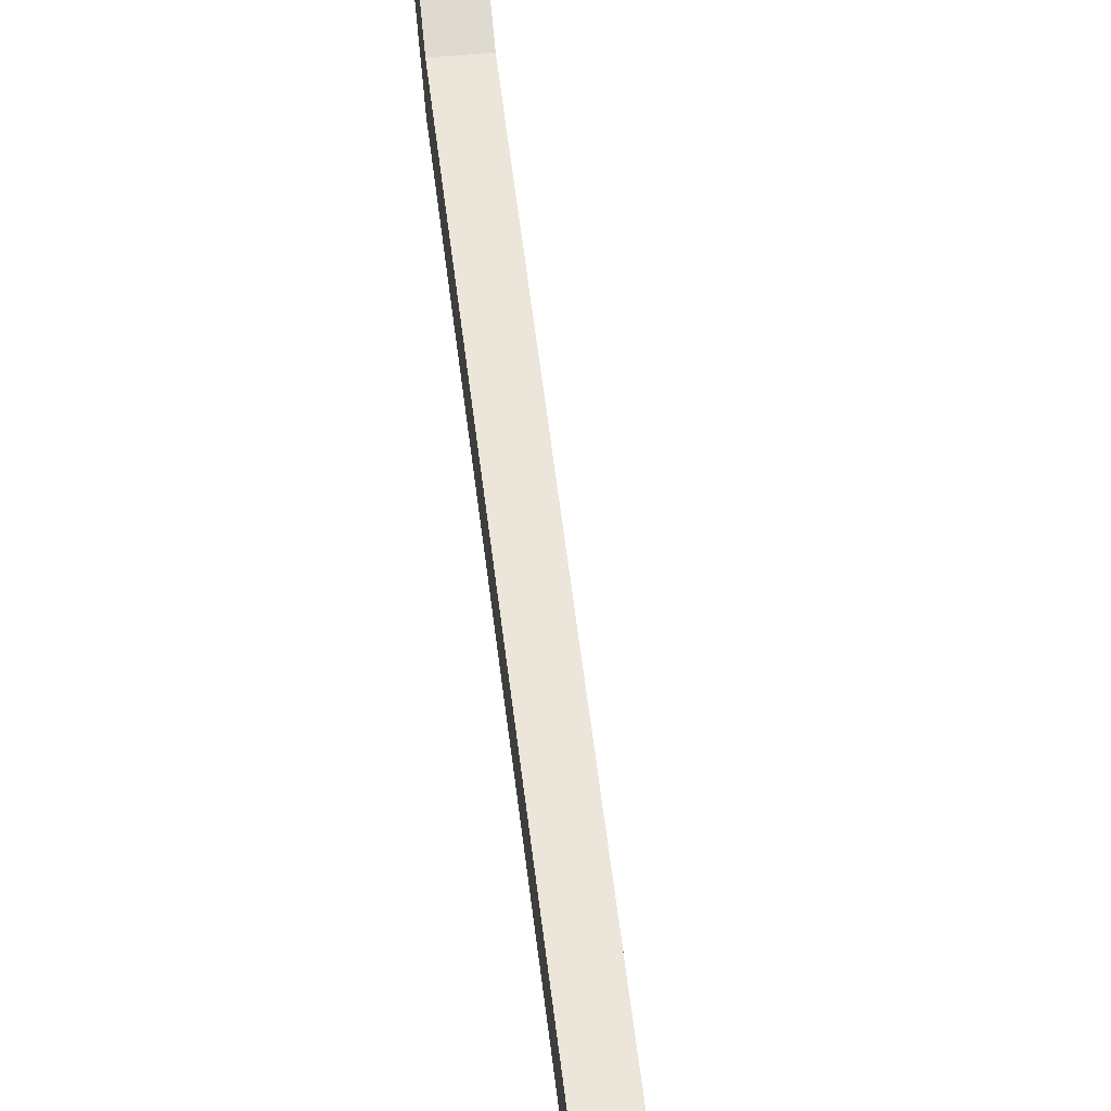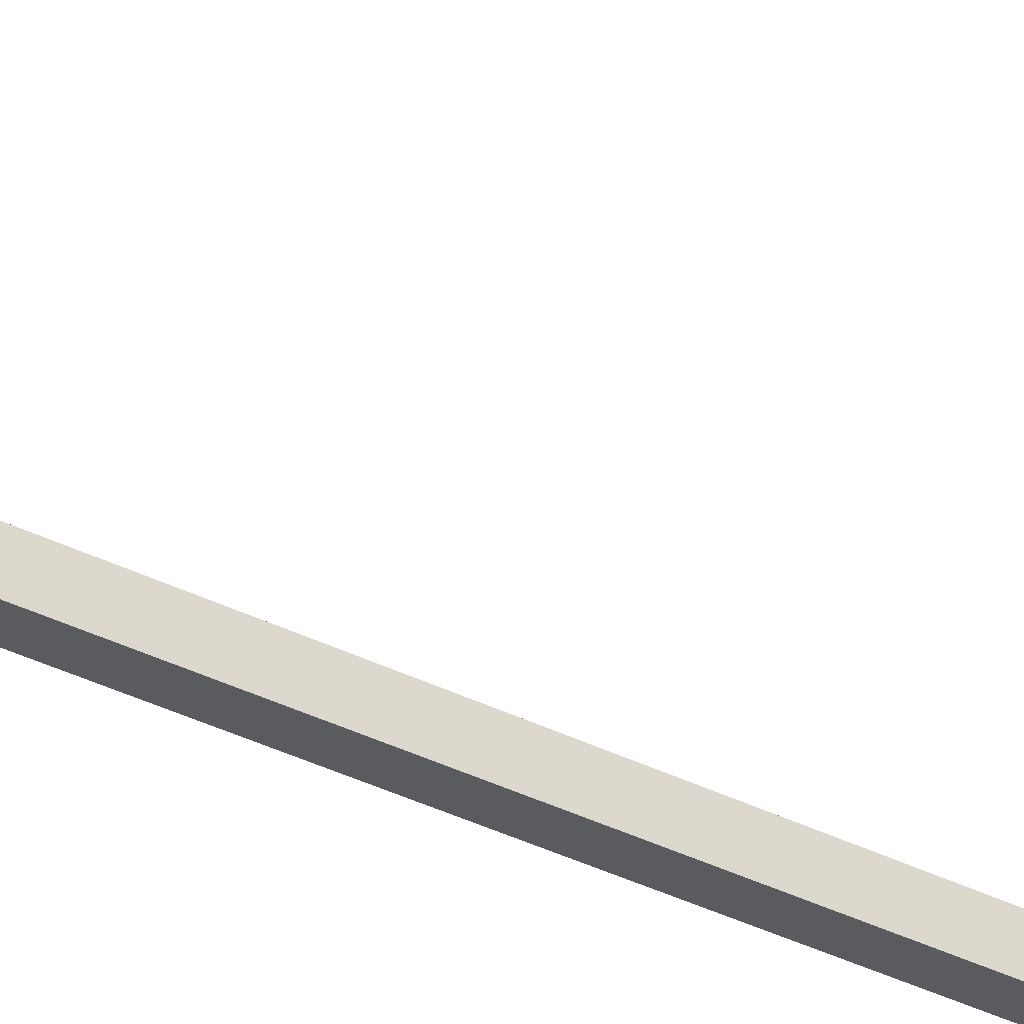
<metadata>
{"format":"obj","ext":"obj","renderer":"f3d","projection":"perspective","resolution":1024,"background":"white","views":[{"elev":48.3,"azim":174.0,"up":"+Y"},{"elev":-33.1,"azim":54.2,"up":"+Y"}]}
</metadata>
<code>
o Cube.040
v -0.06672 -0.0809 1.877
v -0.06672 0.0809 1.877
v 0.06672 -0.0809 1.877
v 0.06672 0.0809 1.877
v -0.06672 0.8558 4.06
v -0.06672 1.018 4.06
v 0.06672 1.018 4.06
v 0.06672 0.8558 4.06
f 2 1 5 6
f 8 7 6 5
f 1 3 8 5
f 4 2 6 7
f 3 4 7 8
o Cube.001
v -0.06672 -0.0809 -1.877
v -0.06672 0.0809 -1.877
v 0.06672 -0.0809 -1.877
v 0.06672 0.0809 -1.877
v -0.06672 1.233 -3.742
v -0.06672 1.071 -3.742
v 0.06672 1.071 -3.742
v 0.06672 1.233 -3.742
f 12 11 15 16
f 14 13 16 15
f 11 9 14 15
f 10 12 16 13
f 9 10 13 14
o Cube.002
v -0.06672 -0.0809 1.877
v -0.06672 0.0809 1.877
v -0.06672 -0.0809 -1.877
v -0.06672 0.0809 -1.877
v 0.06672 -0.0809 1.877
v 0.06672 0.0809 1.877
v 0.06672 -0.0809 -1.877
v 0.06672 0.0809 -1.877
f 17 18 20 19
f 23 24 22 21
f 19 23 21 17
f 24 20 18 22

</code>
